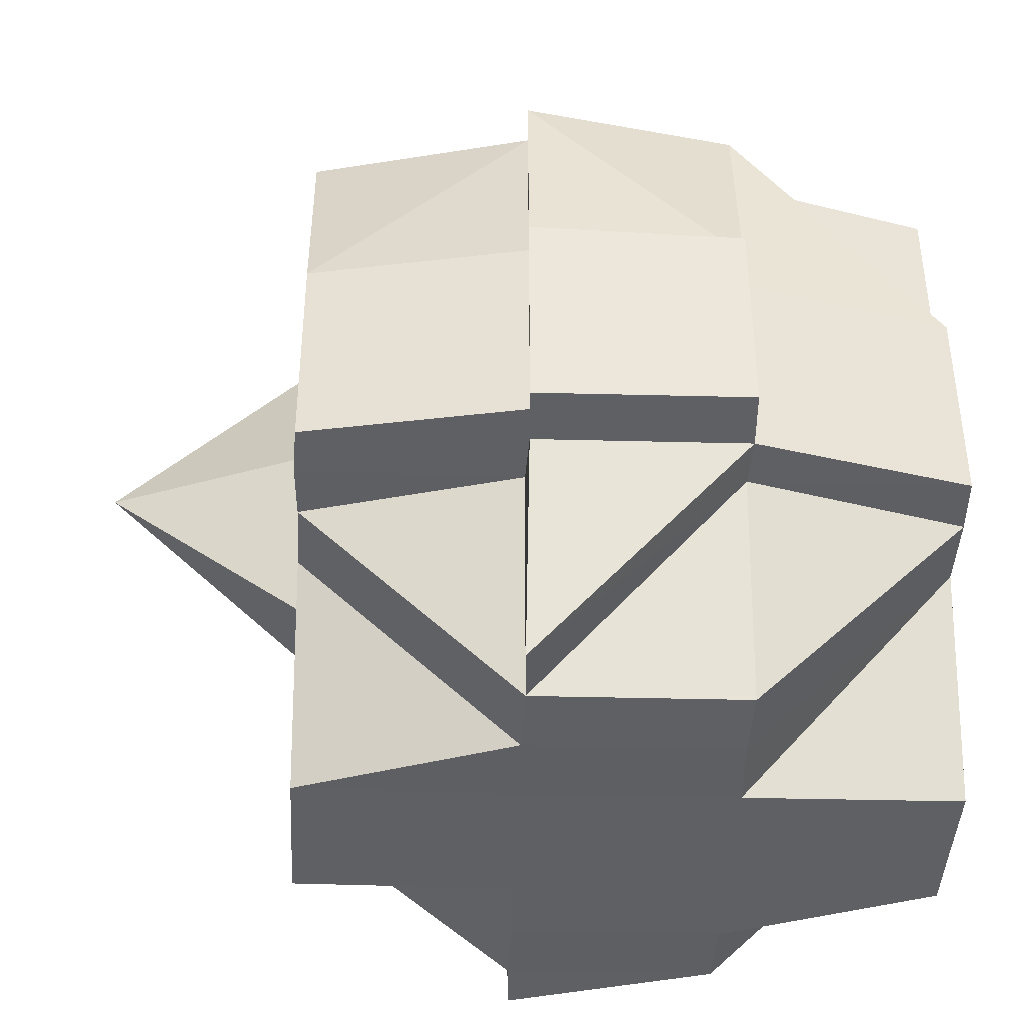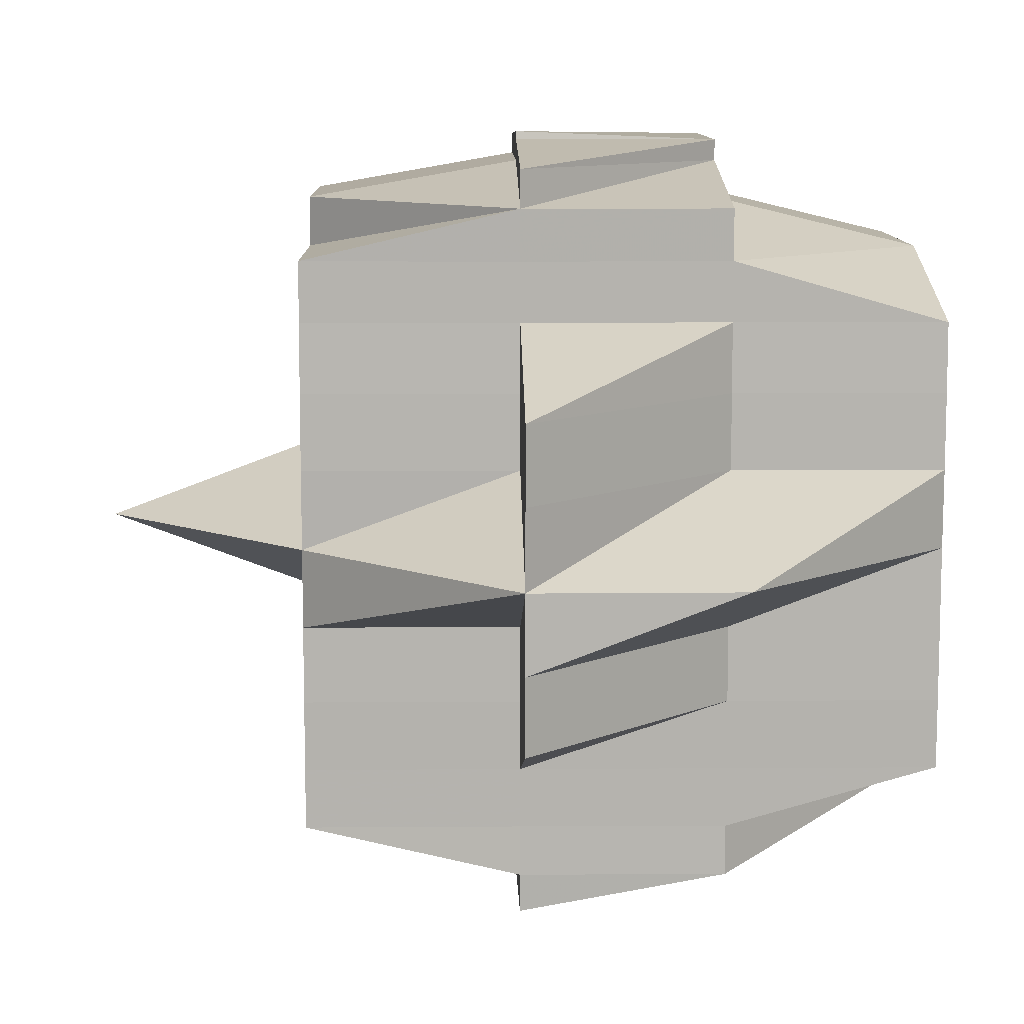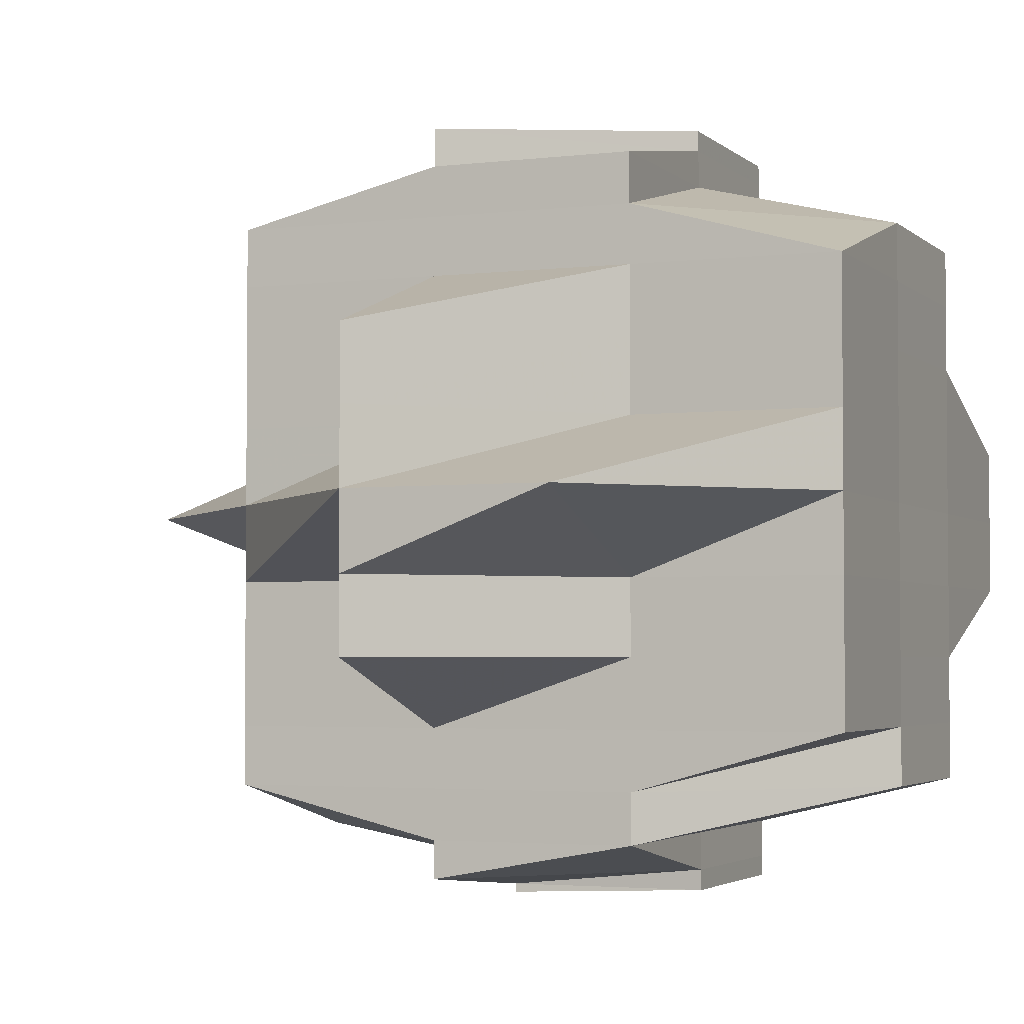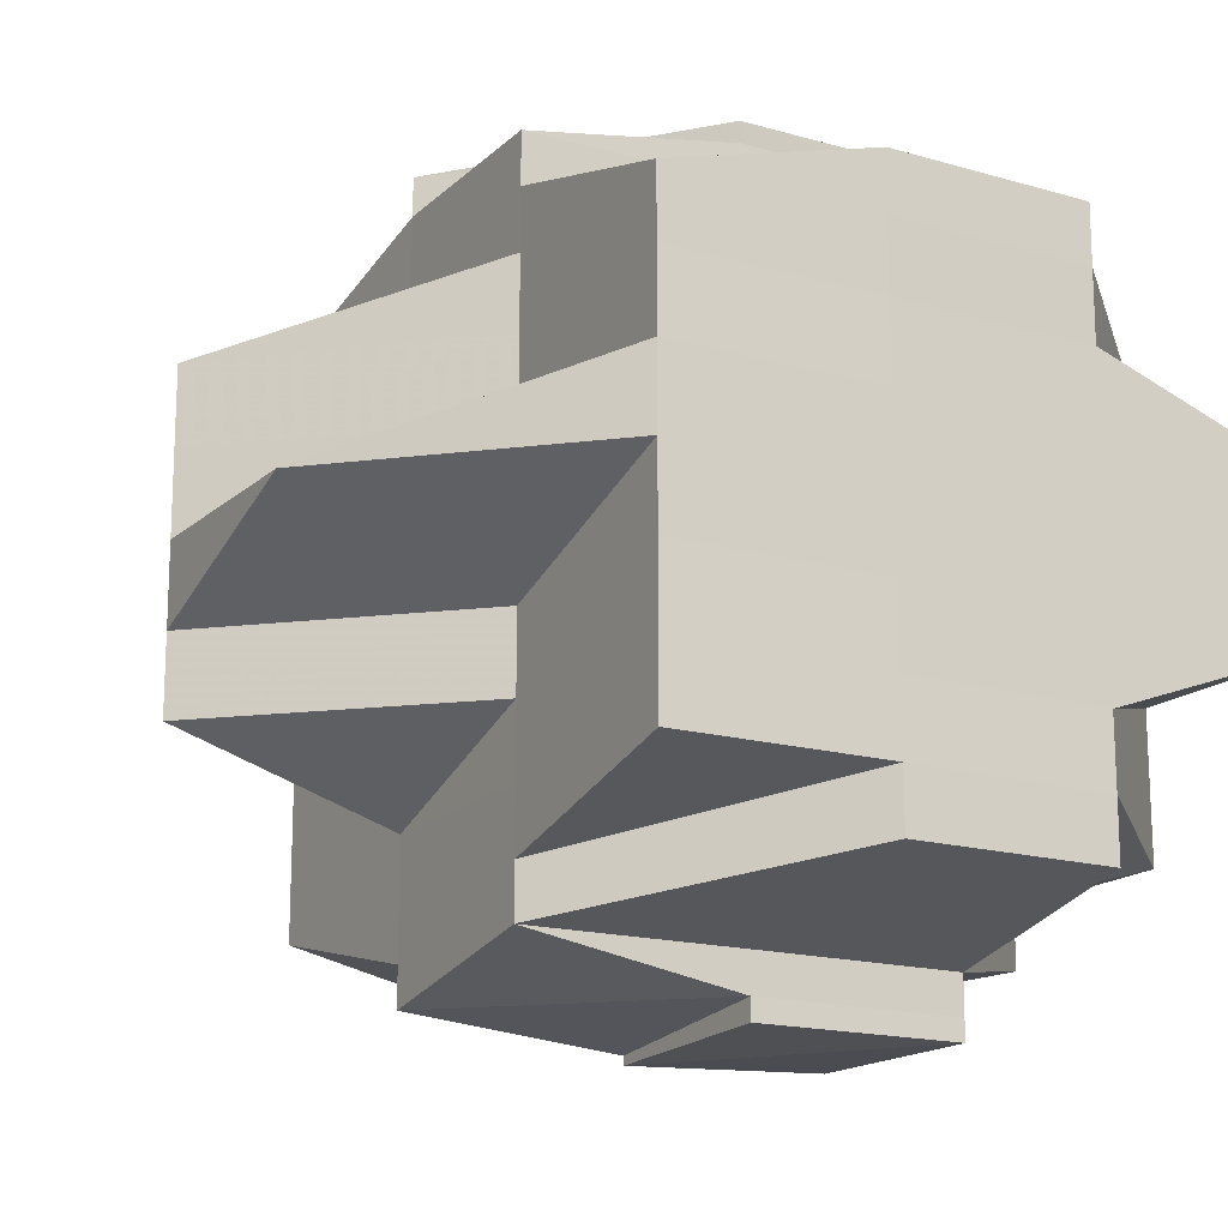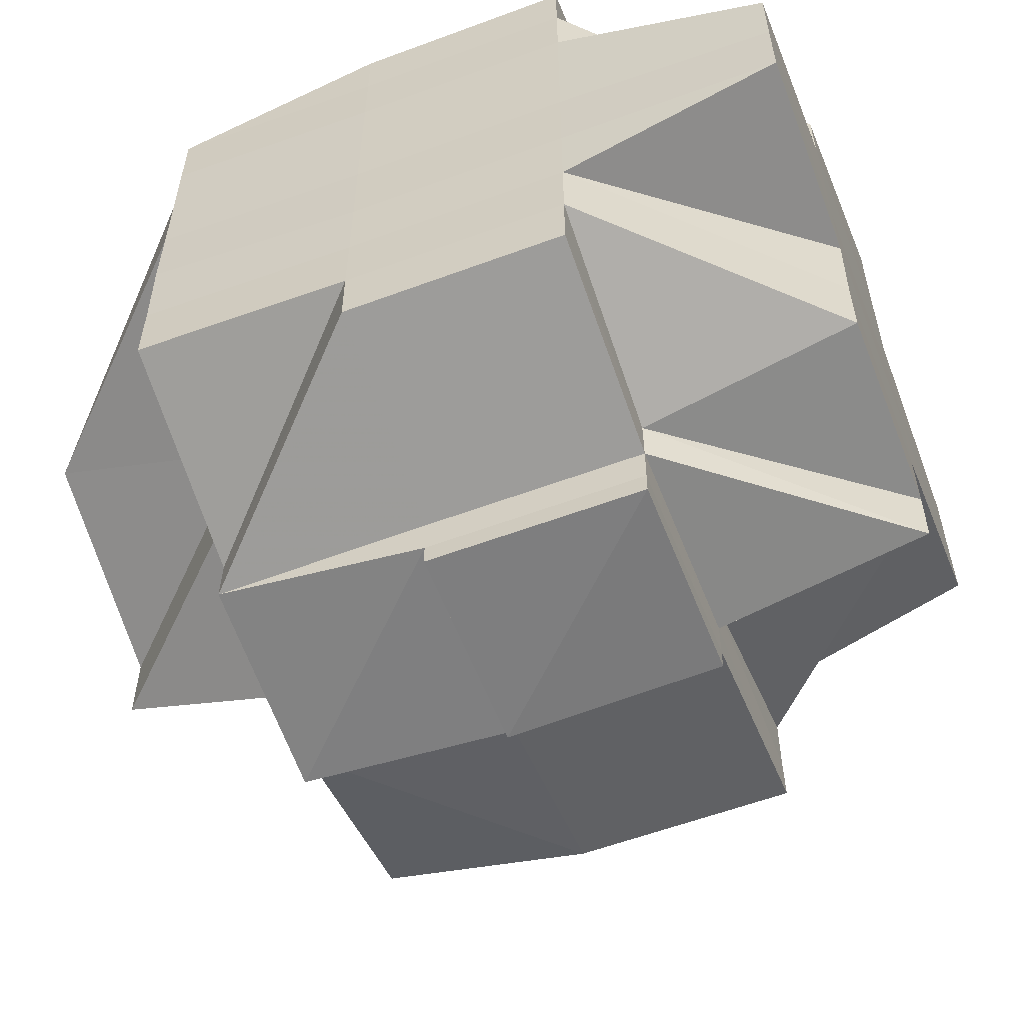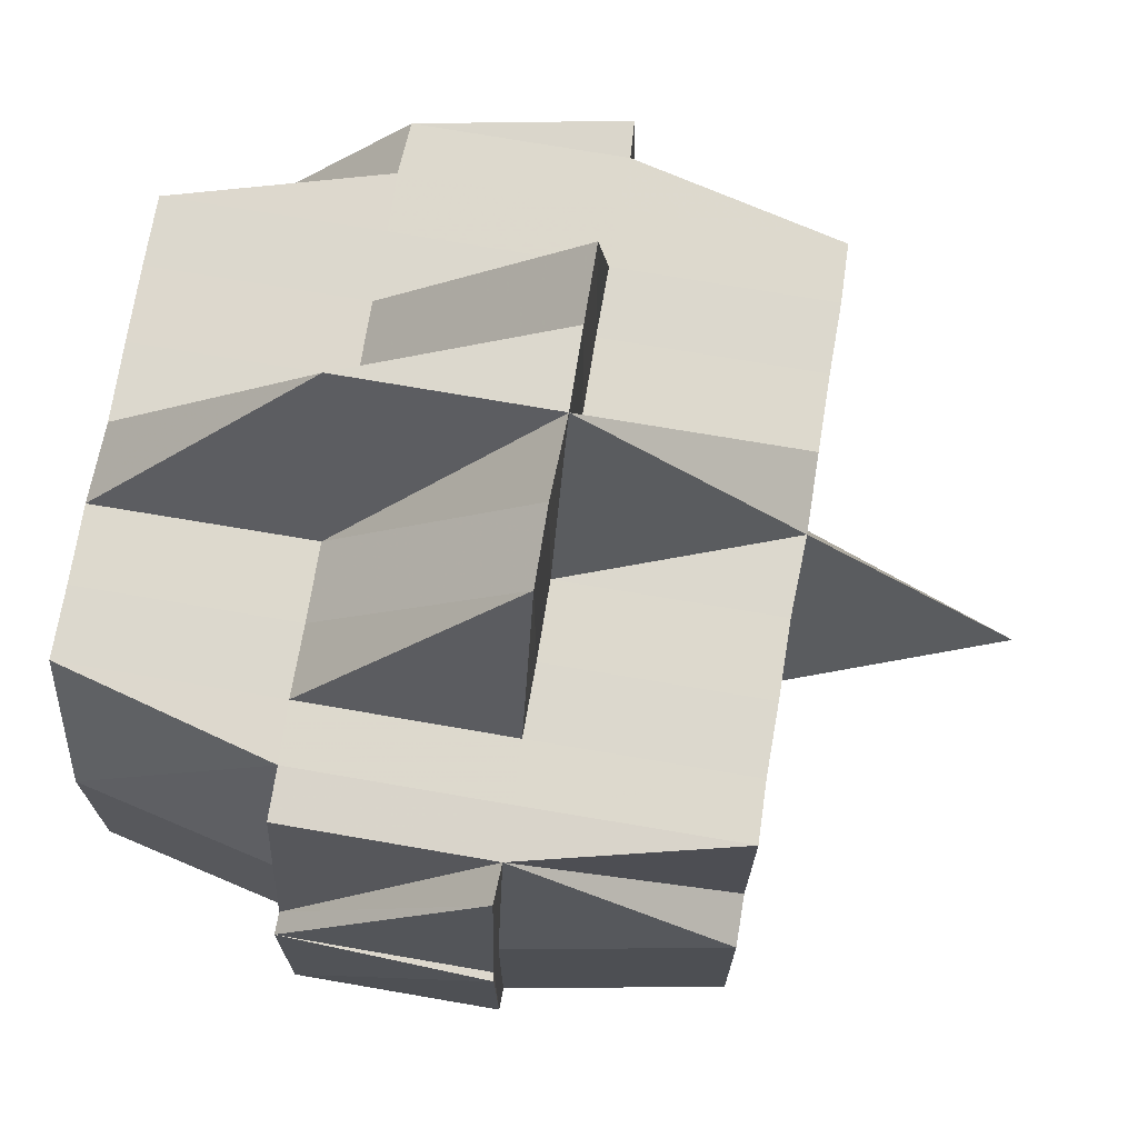
<metadata>
{"format":"obj","ext":"obj","renderer":"f3d","projection":"perspective","resolution":1024,"background":"white","views":[{"elev":-42.3,"azim":178.1,"up":"+Y"},{"elev":10.0,"azim":179.0,"up":"+Z"},{"elev":-3.2,"azim":-157.6,"up":"+Z"},{"elev":-16.5,"azim":-120.2,"up":"+Z"},{"elev":-57.6,"azim":-69.2,"up":"+Z"},{"elev":72.4,"azim":9.7,"up":"+Y"}]}
</metadata>
<code>
o 4240
v 2229 1914 10.69
v 2229 1914 10.69
v 2229 1914 10.69
v 2229 1914 10.69
v 2229 1914 10.69
v 2229 1914 10.69
v 2229 1914 10.69
v 2229 1914 10.69
v 2229 1914 10.69
v 2229 1914 10.69
v 2229 1914 10.69
v 2229 1914 10.69
v 2229 1914 10.69
v 2229 1914 10.68
v 2229 1914 10.69
v 2229 1914 10.69
v 2229 1914 10.68
v 2229 1914 10.69
v 2229 1914 10.69
v 2229 1914 10.69
v 2229 1914 10.69
v 2229 1914 10.69
v 2229 1914 10.69
v 2229 1914 10.69
v 2229 1914 10.69
v 2229 1914 10.69
v 2229 1914 10.69
v 2229 1914 10.69
v 2229 1914 10.69
v 2229 1914 10.69
v 2229 1914 10.68
v 2229 1914 10.68
v 2229 1914 10.68
v 2229 1914 10.68
v 2229 1914 10.68
v 2229 1914 10.68
v 2229 1914 10.68
v 2229 1914 10.68
v 2229 1914 10.68
v 2229 1914 10.68
v 2229 1914 10.68
v 2229 1914 10.68
v 2229 1914 10.68
v 2229 1914 10.68
v 2229 1914 10.68
v 2229 1914 10.68
v 2229 1914 10.67
v 2229 1914 10.68
v 2229 1914 10.68
v 2229 1914 10.67
v 2229 1914 10.68
v 2229 1914 10.68
v 2229 1914 10.68
v 2229 1914 10.68
v 2229 1914 10.67
v 2229 1914 10.68
v 2229 1914 10.67
v 2229 1914 10.67
v 2229 1914 10.68
v 2229 1914 10.69
v 2229 1914 10.69
v 2229 1914 10.69
v 2229 1914 10.68
v 2229 1914 10.69
v 2229 1914 10.69
v 2229 1914 10.67
v 2229 1914 10.67
v 2229 1914 10.67
v 2229 1914 10.67
v 2229 1914 10.68
v 2229 1914 10.68
v 2229 1914 10.68
v 2229 1914 10.68
v 2229 1914 10.68
v 2229 1914 10.68
v 2229 1914 10.67
v 2229 1914 10.67
v 2229 1914 10.68
v 2229 1914 10.68
v 2229 1914 10.68
v 2229 1914 10.69
v 2229 1914 10.68
v 2229 1914 10.68
v 2229 1914 10.68
v 2229 1914 10.68
v 2229 1914 10.68
v 2229 1914 10.68
v 2229 1914 10.69
v 2229 1914 10.68
v 2229 1914 10.68
v 2229 1914 10.69
v 2229 1914 10.68
v 2229 1914 10.69
v 2229 1914 10.68
v 2229 1914 10.68
v 2229 1914 10.68
v 2229 1914 10.69
v 2229 1914 10.68
v 2229 1914 10.67
v 2229 1914 10.68
v 2229 1914 10.67
v 2229 1914 10.67
v 2229 1914 10.67
v 2229 1914 10.68
v 2229 1914 10.68
v 2229 1914 10.67
v 2229 1914 10.67
v 2229 1914 10.67
v 2229 1914 10.67
v 2229 1914 10.67
v 2229 1914 10.68
v 2229 1914 10.68
v 2229 1914 10.67
v 2229 1914 10.67
v 2229 1914 10.67
v 2229 1914 10.67
v 2229 1914 10.67
v 2229 1914 10.66
v 2229 1914 10.67
v 2229 1914 10.67
v 2229 1914 10.67
v 2229 1914 10.66
v 2229 1914 10.66
v 2229 1914 10.66
v 2229 1914 10.67
v 2229 1914 10.66
v 2229 1914 10.66
v 2229 1914 10.66
v 2229 1914 10.66
v 2229 1914 10.66
v 2229 1914 10.66
v 2229 1914 10.66
v 2229 1914 10.66
v 2229 1914 10.66
v 2229 1914 10.66
v 2229 1914 10.66
v 2229 1914 10.66
v 2229 1914 10.66
v 2229 1914 10.66
v 2229 1914 10.65
v 2229 1914 10.66
v 2229 1914 10.66
v 2229 1914 10.66
v 2229 1914 10.66
v 2229 1914 10.67
v 2229 1914 10.67
v 2229 1914 10.67
v 2229 1914 10.66
v 2229 1914 10.67
v 2229 1914 10.67
v 2229 1914 10.66
v 2229 1914 10.67
v 2229 1914 10.67
v 2229 1914 10.67
v 2229 1914 10.67
v 2229 1914 10.67
v 2229 1914 10.67
v 2229 1914 10.67
v 2229 1914 10.67
v 2229 1914 10.67
v 2229 1914 10.68
v 2229 1914 10.68
v 2229 1914 10.68
v 2229 1914 10.67
v 2229 1914 10.68
v 2229 1914 10.68
v 2229 1914 10.69
v 2229 1914 10.69
v 2229 1914 10.68
v 2229 1914 10.68
v 2229 1914 10.67
v 2229 1914 10.67
v 2229 1914 10.68
v 2229 1914 10.68
v 2229 1914 10.67
v 2229 1914 10.67
v 2229 1914 10.67
v 2229 1914 10.67
v 2229 1914 10.67
v 2229 1914 10.67
v 2229 1914 10.66
v 2229 1914 10.67
v 2229 1914 10.67
v 2229 1914 10.66
v 2229 1914 10.66
v 2229 1914 10.66
v 2229 1914 10.66
v 2229 1914 10.67
v 2229 1914 10.67
v 2229 1914 10.67
v 2229 1914 10.66
v 2229 1914 10.66
v 2229 1914 10.67
v 2229 1914 10.67
v 2229 1914 10.66
v 2229 1914 10.66
v 2229 1914 10.67
v 2229 1914 10.67
v 2229 1914 10.66
v 2229 1914 10.66
v 2229 1914 10.66
v 2229 1914 10.67
v 2229 1914 10.66
v 2229 1914 10.66
v 2229 1914 10.66
v 2229 1914 10.66
v 2229 1914 10.66
v 2229 1914 10.66
v 2229 1914 10.65
v 2229 1914 10.65
v 2229 1914 10.65
v 2229 1914 10.65
v 2229 1914 10.65
v 2229 1914 10.65
v 2229 1914 10.65
v 2229 1914 10.65
v 2229 1914 10.65
v 2229 1914 10.65
v 2229 1914 10.65
v 2229 1914 10.65
v 2229 1914 10.66
v 2229 1914 10.66
v 2229 1914 10.65
v 2229 1914 10.65
v 2229 1914 10.65
v 2229 1914 10.65
v 2229 1914 10.65
v 2229 1914 10.65
v 2229 1914 10.66
v 2229 1914 10.66
v 2229 1914 10.66
v 2229 1914 10.65
v 2229 1914 10.65
v 2229 1914 10.65
v 2229 1914 10.65
v 2229 1914 10.65
v 2229 1914 10.65
v 2229 1914 10.65
v 2229 1914 10.65
v 2229 1914 10.66
v 2229 1914 10.66
v 2229 1914 10.66
v 2229 1914 10.66
v 2229 1914 10.66
v 2229 1914 10.66
v 2229 1914 10.66
v 2229 1914 10.66
v 2229 1914 10.66
v 2229 1914 10.67
v 2229 1914 10.66
v 2229 1914 10.66
v 2229 1914 10.66
v 2229 1914 10.67
v 2229 1914 10.66
v 2229 1914 10.66
v 2229 1914 10.66
v 2229 1914 10.66
v 2229 1914 10.66
v 2229 1914 10.66
v 2229 1914 10.65
v 2229 1914 10.66
v 2229 1914 10.66
v 2229 1914 10.65
v 2229 1914 10.65
v 2229 1914 10.65
v 2229 1914 10.65
v 2229 1914 10.65
v 2229 1914 10.65
v 2229 1914 10.65
v 2229 1914 10.65
v 2229 1914 10.65
v 2229 1914 10.65
v 2229 1914 10.65
v 2229 1914 10.65
v 2229 1914 10.65
v 2229 1914 10.65
v 2229 1914 10.65
v 2229 1914 10.65
v 2229 1914 10.69
v 2229 1914 10.69
v 2229 1914 10.69
v 2229 1914 10.69
v 2229 1914 10.69
v 2229 1914 10.69
v 2229 1914 10.69
v 2229 1914 10.69
v 2229 1914 10.69
v 2229 1914 10.69
v 2229 1914 10.69
v 2229 1914 10.69
v 2229 1914 10.69
v 2229 1914 10.69
v 2229 1914 10.68
v 2229 1914 10.68
v 2229 1914 10.69
v 2229 1914 10.68
v 2229 1914 10.68
v 2229 1914 10.68
v 2229 1914 10.68
v 2229 1914 10.68
v 2229 1914 10.67
v 2229 1914 10.67
v 2229 1914 10.67
v 2229 1914 10.67
v 2229 1914 10.67
v 2229 1914 10.67
v 2229 1914 10.67
v 2229 1914 10.67
v 2229 1914 10.67
v 2229 1914 10.67
v 2229 1914 10.67
v 2229 1914 10.67
v 2229 1914 10.67
v 2229 1914 10.67
v 2229 1914 10.67
v 2229 1914 10.68
v 2229 1914 10.66
v 2229 1914 10.65
v 2229 1914 10.66
v 2229 1914 10.65
v 2229 1914 10.65
v 2229 1914 10.66
v 2229 1914 10.65
v 2229 1914 10.65
v 2229 1914 10.65
v 2229 1914 10.65
v 2229 1914 10.65
f 1 2 3
f 4 5 3
f 4 6 7
f 8 9 1
f 9 10 11
f 12 13 11
f 13 14 15
f 13 15 16
f 12 17 13
f 18 16 19
f 20 18 21
f 20 22 18
f 23 20 24
f 24 25 26
f 22 27 25
f 28 22 29
f 30 31 22
f 22 32 12
f 32 33 27
f 34 32 22
f 35 36 33
f 32 35 37
f 34 38 32
f 38 35 32
f 39 38 34
f 40 41 35
f 42 39 34
f 39 43 38
f 44 42 34
f 45 46 39
f 46 47 43
f 48 43 39
f 49 50 48
f 51 42 44
f 52 53 42
f 54 52 44
f 53 55 56
f 55 57 58
f 59 44 60
f 60 61 62
f 44 63 61
f 64 44 65
f 66 57 67
f 67 68 69
f 67 69 70
f 71 70 72
f 71 67 73
f 73 74 75
f 76 77 74
f 78 72 79
f 80 79 81
f 78 71 51
f 82 78 83
f 84 71 78
f 85 78 82
f 85 84 78
f 86 85 82
f 87 86 88
f 89 90 86
f 86 82 91
f 92 85 86
f 93 94 91
f 92 95 85
f 95 84 85
f 91 96 97
f 98 95 92
f 95 99 84
f 100 98 92
f 98 101 95
f 101 99 95
f 102 101 98
f 99 103 104
f 105 102 98
f 105 98 100
f 106 107 101
f 101 108 99
f 107 109 108
f 110 108 101
f 100 111 112
f 108 113 99
f 99 113 114
f 113 115 103
f 108 116 113
f 117 116 108
f 109 118 116
f 116 119 113
f 119 120 115
f 113 119 121
f 116 122 119
f 123 122 116
f 122 124 119
f 119 124 125
f 123 126 122
f 122 127 124
f 126 127 122
f 124 128 125
f 127 129 124
f 124 129 128
f 127 130 129
f 126 130 127
f 131 130 132
f 133 126 123
f 133 134 126
f 134 135 136
f 137 138 133
f 139 134 133
f 139 140 141
f 142 133 123
f 143 133 142
f 144 137 142
f 142 123 145
f 146 144 147
f 147 142 145
f 148 142 147
f 149 147 150
f 145 151 152
f 145 152 153
f 147 145 154
f 154 153 155
f 154 145 110
f 156 147 154
f 157 147 156
f 156 154 158
f 158 154 102
f 157 156 159
f 159 156 158
f 158 102 105
f 159 158 105
f 160 157 159
f 161 159 105
f 160 159 161
f 161 105 162
f 162 105 100
f 35 161 162
f 163 161 35
f 41 164 161
f 162 100 17
f 17 100 165
f 166 17 167
f 17 112 168
f 169 170 17
f 43 171 163
f 172 171 43
f 43 173 174
f 171 175 173
f 47 176 171
f 176 177 178
f 171 178 160
f 178 157 160
f 179 178 171
f 178 180 157
f 177 181 180
f 182 180 178
f 183 184 182
f 184 185 186
f 187 186 188
f 189 188 190
f 191 192 187
f 193 191 194
f 192 195 196
f 180 197 198
f 199 200 197
f 201 199 180
f 180 199 202
f 181 203 199
f 196 204 199
f 199 204 148
f 204 205 200
f 204 206 205
f 196 207 204
f 207 139 204
f 208 207 196
f 207 209 139
f 208 209 207
f 209 210 139
f 211 209 208
f 212 213 210
f 213 214 215
f 216 217 210
f 210 217 218
f 218 217 219
f 220 218 221
f 134 218 222
f 218 223 135
f 217 224 223
f 225 226 224
f 227 225 228
f 130 223 229
f 130 229 230
f 231 232 130
f 232 233 234
f 228 235 234
f 233 236 235
f 236 237 238
f 234 238 239
f 234 239 240
f 241 240 242
f 243 241 244
f 129 241 245
f 129 245 128
f 128 245 246
f 245 247 246
f 246 248 249
f 247 250 248
f 246 247 251
f 251 252 253
f 254 255 252
f 247 256 254
f 256 257 250
f 258 256 247
f 259 260 258
f 261 262 247
f 262 263 256
f 263 264 211
f 265 211 256
f 256 211 208
f 211 266 209
f 235 266 211
f 235 267 266
f 268 267 269
f 266 270 271
f 266 272 270
f 273 274 272
f 275 274 276
f 277 276 278
f 279 280 281
f 280 282 283
f 284 285 286
f 285 93 287
f 11 287 286
f 91 64 287
f 288 91 287
f 287 97 289
f 287 289 2
f 290 291 292
f 293 294 295
f 296 297 294
f 298 299 300
f 58 301 299
f 58 302 301
f 303 253 302
f 304 179 58
f 304 303 179
f 305 303 304
f 305 246 303
f 128 246 305
f 306 305 307
f 308 128 305
f 125 128 308
f 308 305 309
f 125 308 310
f 310 308 309
f 310 309 67
f 311 312 310
f 313 310 67
f 314 311 313
f 121 310 313
f 313 67 71
f 84 313 71
f 315 313 316
f 317 318 319
f 320 321 322
f 323 324 325
f 325 326 327

</code>
